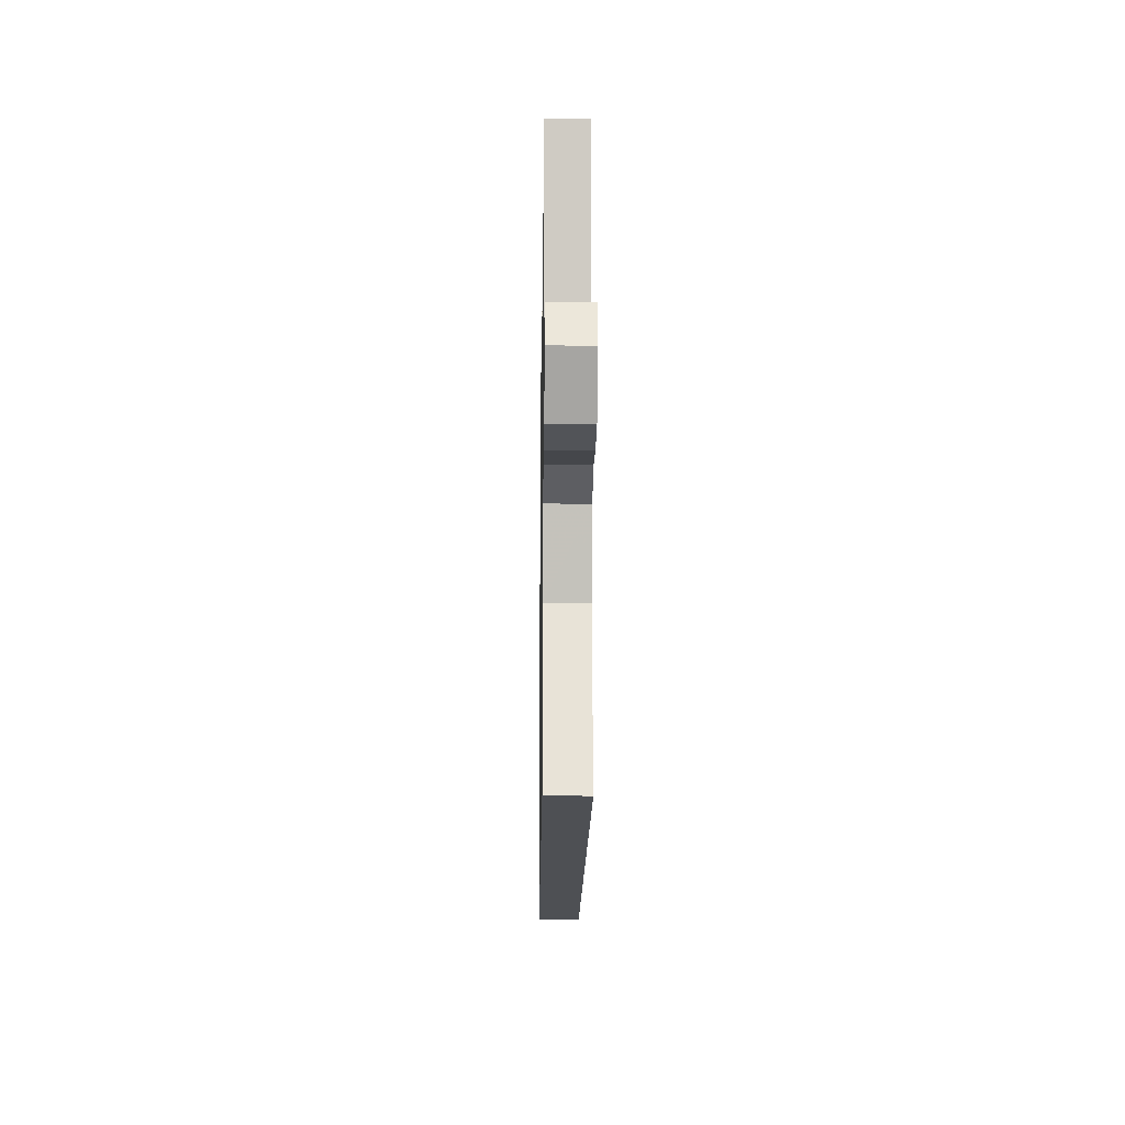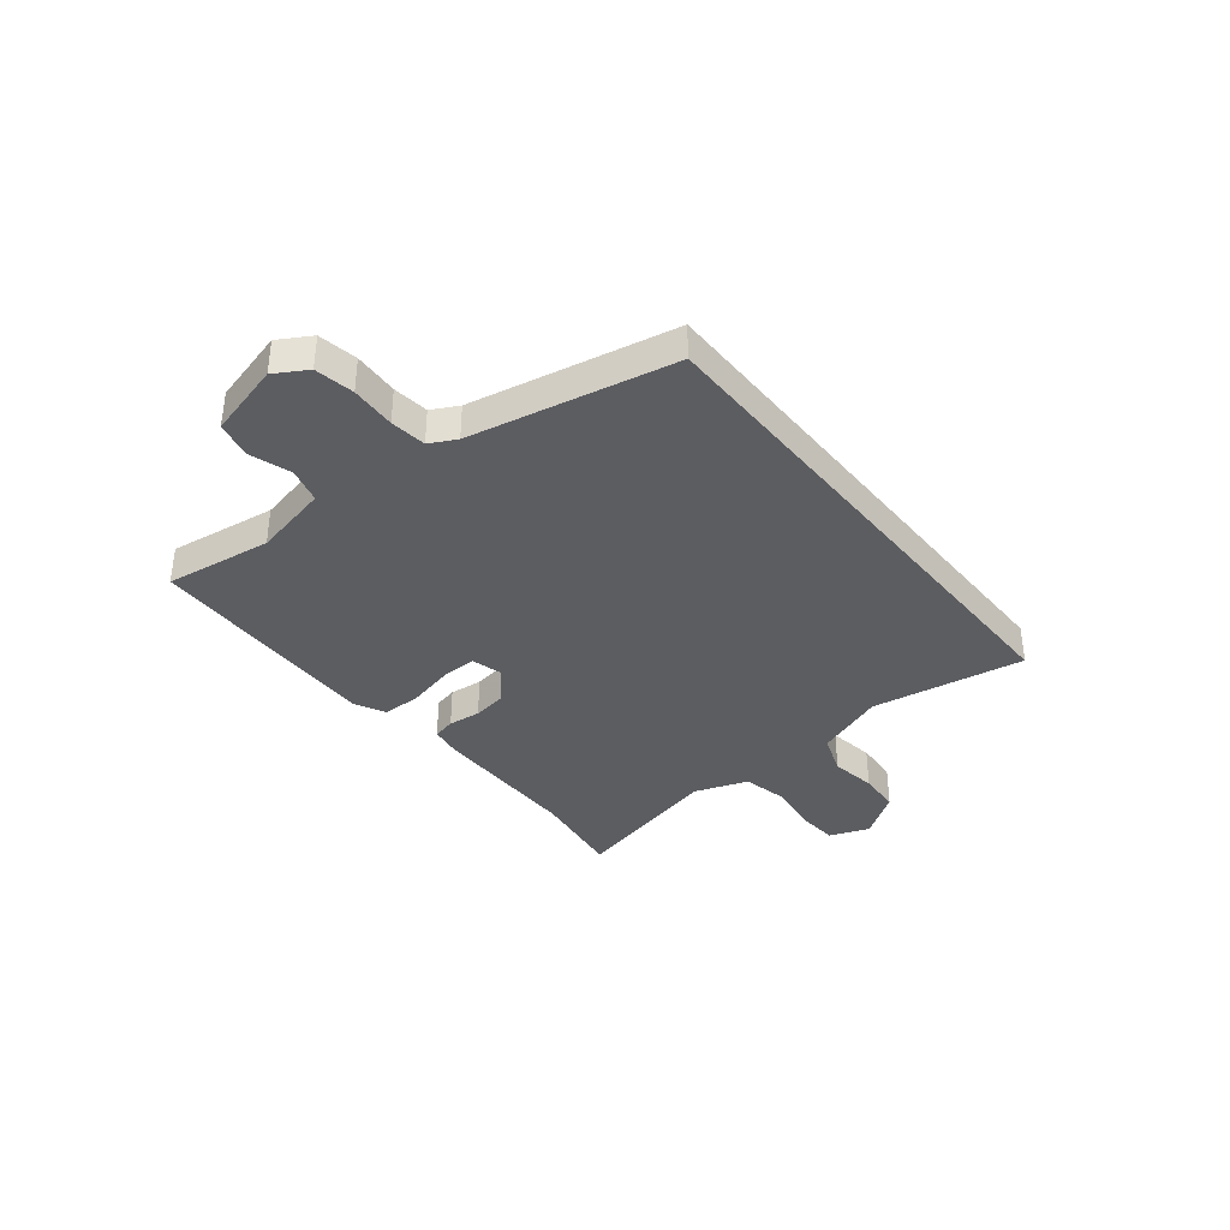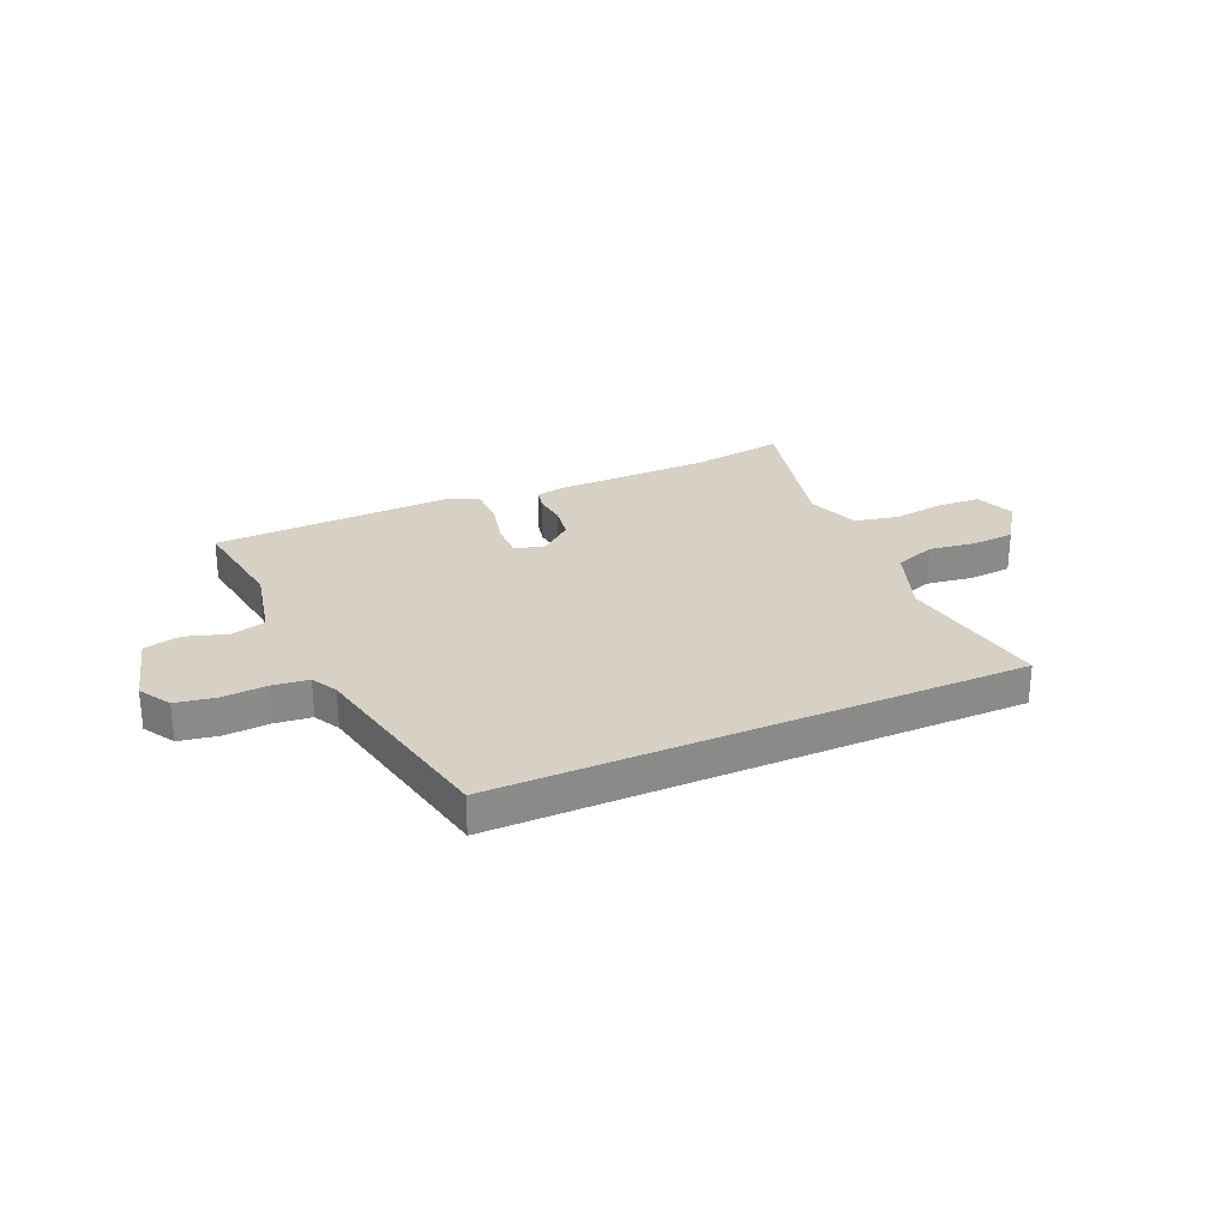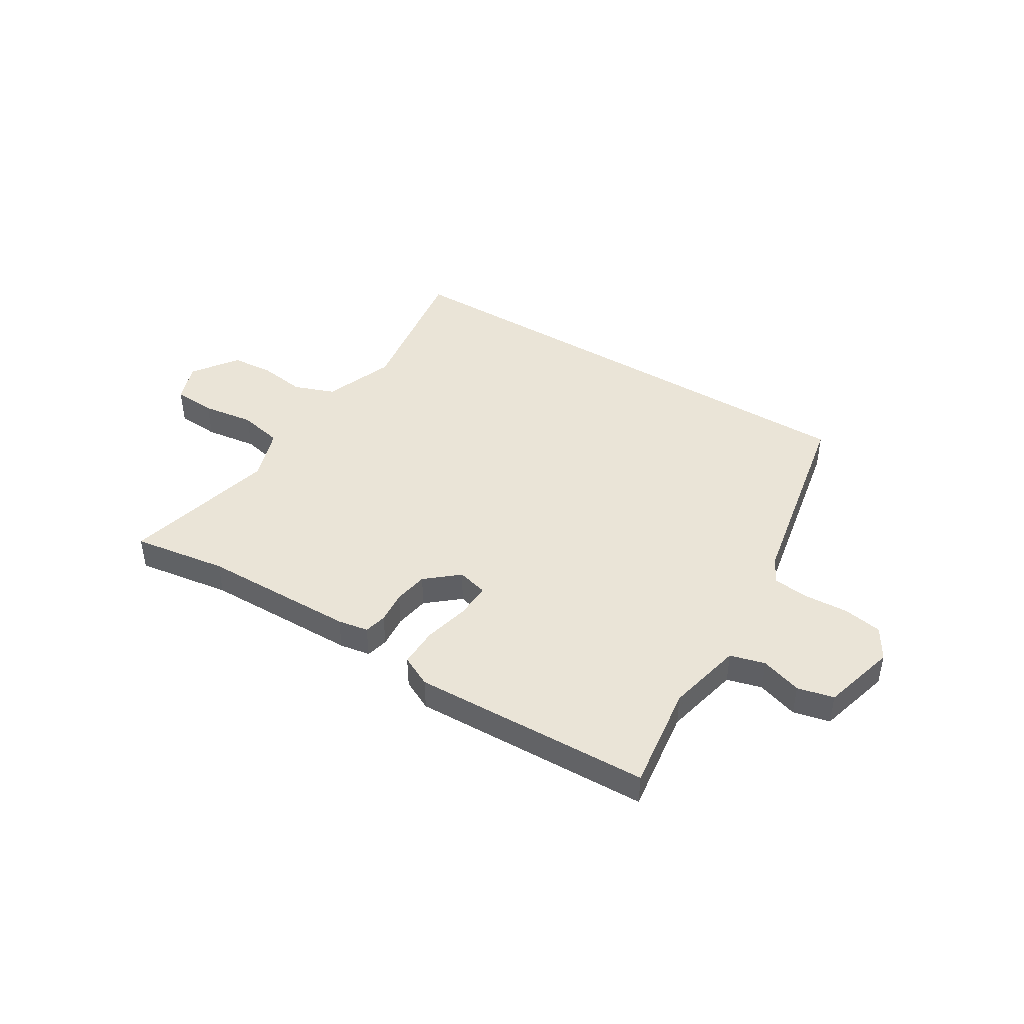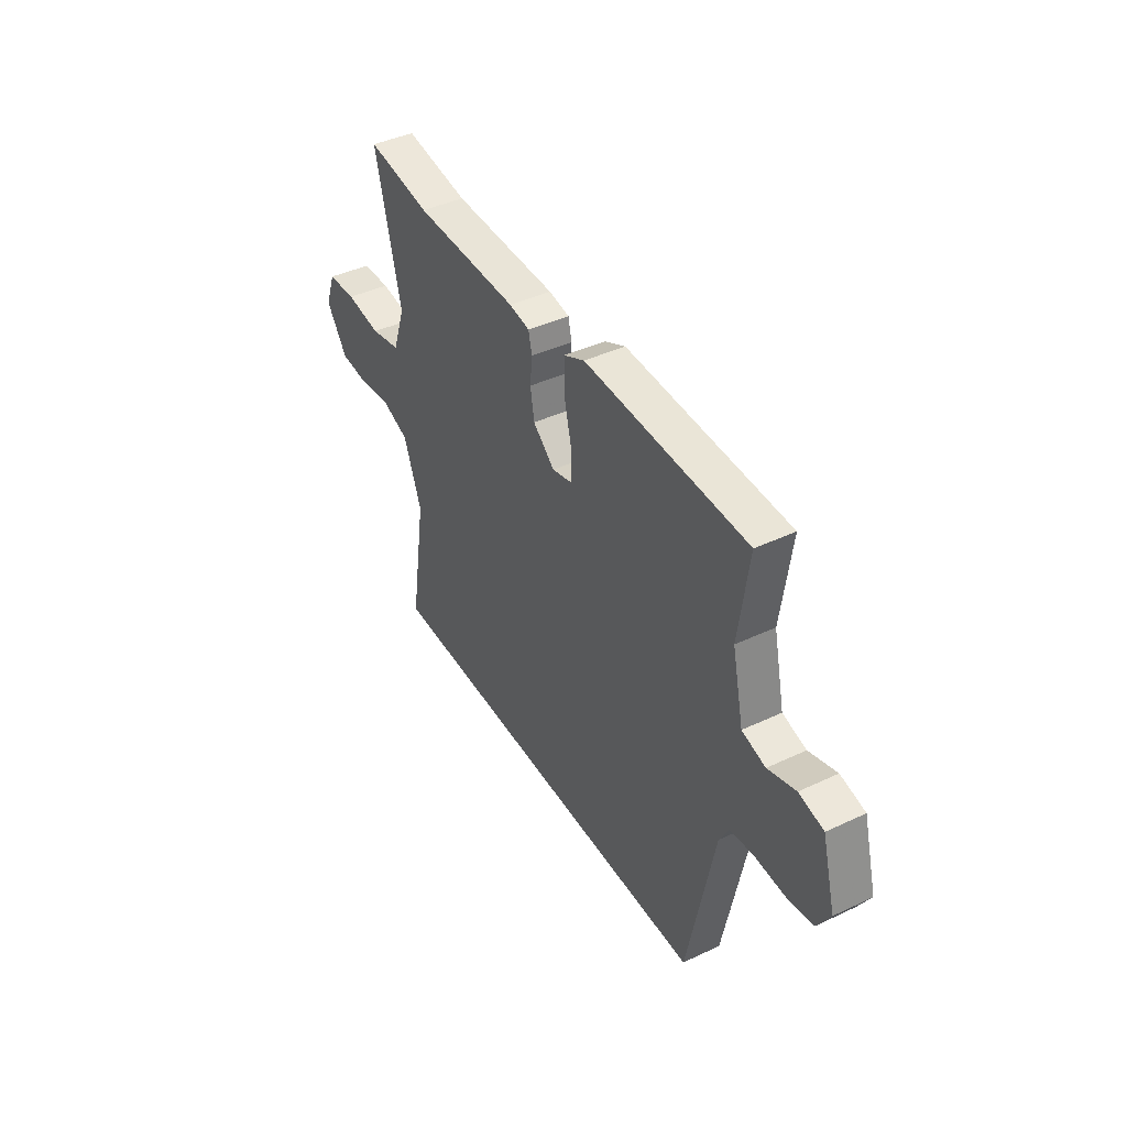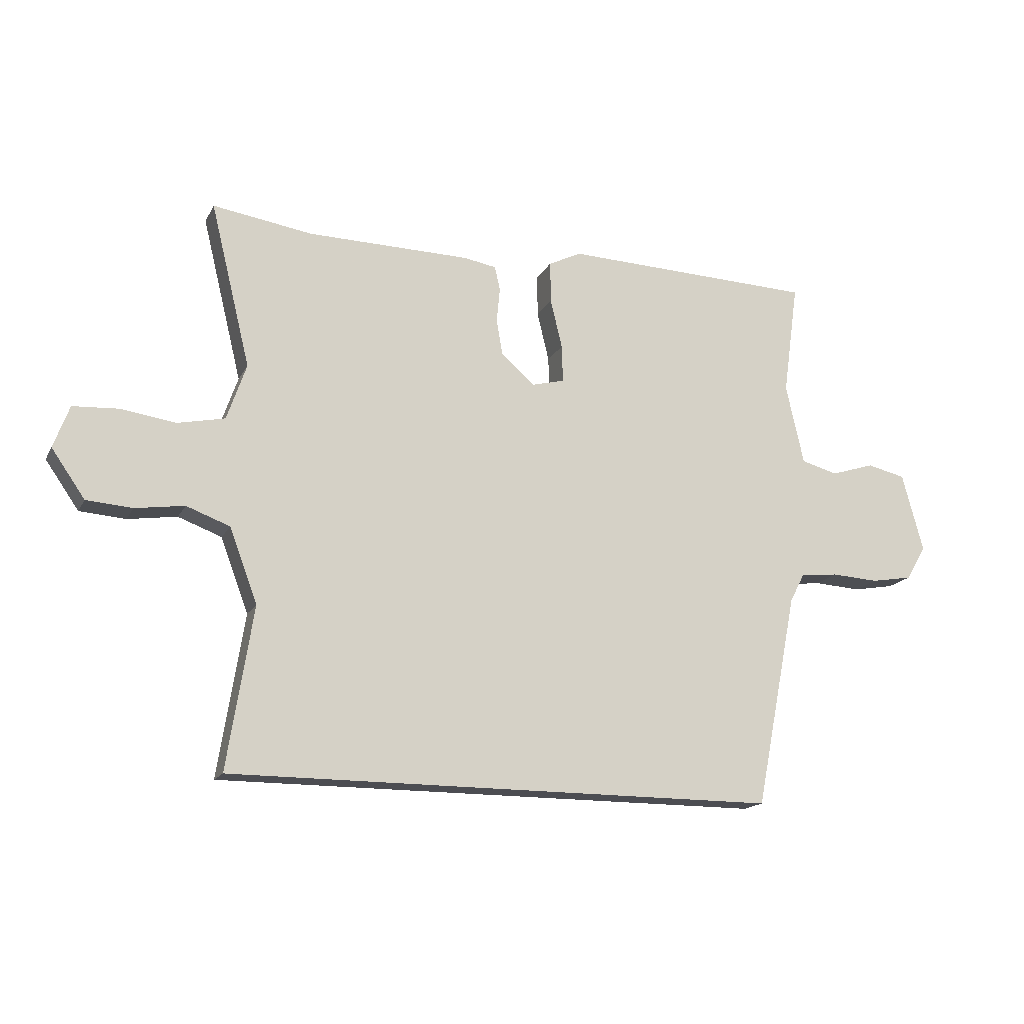
<metadata>
{"format":"obj","ext":"obj","renderer":"f3d","projection":"perspective","resolution":1024,"background":"white","views":[{"elev":-18.6,"azim":-90.8,"up":"+Z"},{"elev":-36.6,"azim":128.6,"up":"+Y"},{"elev":26.9,"azim":155.9,"up":"+Y"},{"elev":43.7,"azim":31.7,"up":"+Y"},{"elev":42.1,"azim":60.5,"up":"+Z"},{"elev":-16.4,"azim":-19.9,"up":"+Z"}]}
</metadata>
<code>
v -0.575 0.07 0.511
v -0.396 0.07 0.484
v -0.103 0.07 0.48
v -0.045 0.07 0.47
v -0.035 0.07 0.427
v -0.041 0.07 0.365
v -0.03 0.07 0.3
v 0.031 0.07 0.248
v 0.089 0.07 0.263
v 0.087 0.07 0.33
v 0.066 0.07 0.418
v 0.065 0.07 0.493
v 0.124 0.07 0.522
v 0.578 0.07 0.507
v 0.55 0.07 0.305
v 0.582 0.07 0.161
v 0.648 0.07 0.143
v 0.726 0.07 0.168
v 0.795 0.07 0.152
v 0.833 0.07 0.011
v 0.797 0.07 -0.05
v 0.723 0.07 -0.063
v 0.638 0.07 -0.058
v 0.57 0.07 -0.066
v 0.544 0.07 -0.116
v 0.468 0.07 -0.5
v -0.518 0.07 -0.5
v -0.472 0.07 -0.21
v -0.522 0.07 -0.077
v -0.6 0.07 -0.048
v -0.688 0.07 -0.061
v -0.77 0.07 -0.055
v -0.83 0.07 0.031
v -0.802 0.07 0.107
v -0.721 0.07 0.112
v -0.622 0.07 0.098
v -0.538 0.07 0.116
v -0.503 0.07 0.217
v -0.575 0 0.511
v -0.396 0 0.484
v -0.103 0 0.48
v -0.045 0 0.47
v -0.035 0 0.427
v -0.041 0 0.365
v -0.03 0 0.3
v 0.031 0 0.248
v 0.089 0 0.263
v 0.087 0 0.33
v 0.066 0 0.418
v 0.065 0 0.493
v 0.124 0 0.522
v 0.578 0 0.507
v 0.55 0 0.305
v 0.582 0 0.161
v 0.648 0 0.143
v 0.726 0 0.168
v 0.795 0 0.152
v 0.833 0 0.011
v 0.797 0 -0.05
v 0.723 0 -0.063
v 0.638 0 -0.058
v 0.57 0 -0.066
v 0.544 0 -0.116
v 0.468 0 -0.5
v -0.518 0 -0.5
v -0.472 0 -0.21
v -0.522 0 -0.077
v -0.6 0 -0.048
v -0.688 0 -0.061
v -0.77 0 -0.055
v -0.83 0 0.031
v -0.802 0 0.107
v -0.721 0 0.112
v -0.622 0 0.098
v -0.538 0 0.116
v -0.503 0 0.217
f 33 34 35 36
f 33 36 37
f 30 31 32 33
f 30 33 37
f 29 30 37
f 28 29 37 38
f 25 26 27 28
f 24 25 28 38
f 20 21 22 23
f 17 18 19 20
f 16 17 20 23
f 12 13 14 15
f 10 11 12 15
f 9 10 15 16
f 8 9 16 23
f 3 4 5 6
f 2 3 6 7
f 1 2 7 8
f 23 24 38
f 1 8 23 38
f 74 73 72 71
f 75 74 71
f 71 70 69 68
f 75 71 68
f 75 68 67
f 76 75 67 66
f 66 65 64 63
f 76 66 63 62
f 61 60 59 58
f 58 57 56 55
f 61 58 55 54
f 53 52 51 50
f 53 50 49 48
f 54 53 48 47
f 61 54 47 46
f 44 43 42 41
f 45 44 41 40
f 46 45 40 39
f 76 62 61
f 76 61 46 39
f 1 39 40 2
f 2 40 41 3
f 3 41 42 4
f 4 42 43 5
f 5 43 44 6
f 6 44 45 7
f 7 45 46 8
f 8 46 47 9
f 9 47 48 10
f 10 48 49 11
f 11 49 50 12
f 12 50 51 13
f 13 51 52 14
f 14 52 53 15
f 15 53 54 16
f 16 54 55 17
f 17 55 56 18
f 18 56 57 19
f 19 57 58 20
f 20 58 59 21
f 21 59 60 22
f 22 60 61 23
f 23 61 62 24
f 24 62 63 25
f 25 63 64 26
f 26 64 65 27
f 27 65 66 28
f 28 66 67 29
f 29 67 68 30
f 30 68 69 31
f 31 69 70 32
f 32 70 71 33
f 33 71 72 34
f 34 72 73 35
f 35 73 74 36
f 36 74 75 37
f 37 75 76 38
f 38 76 39 1

</code>
